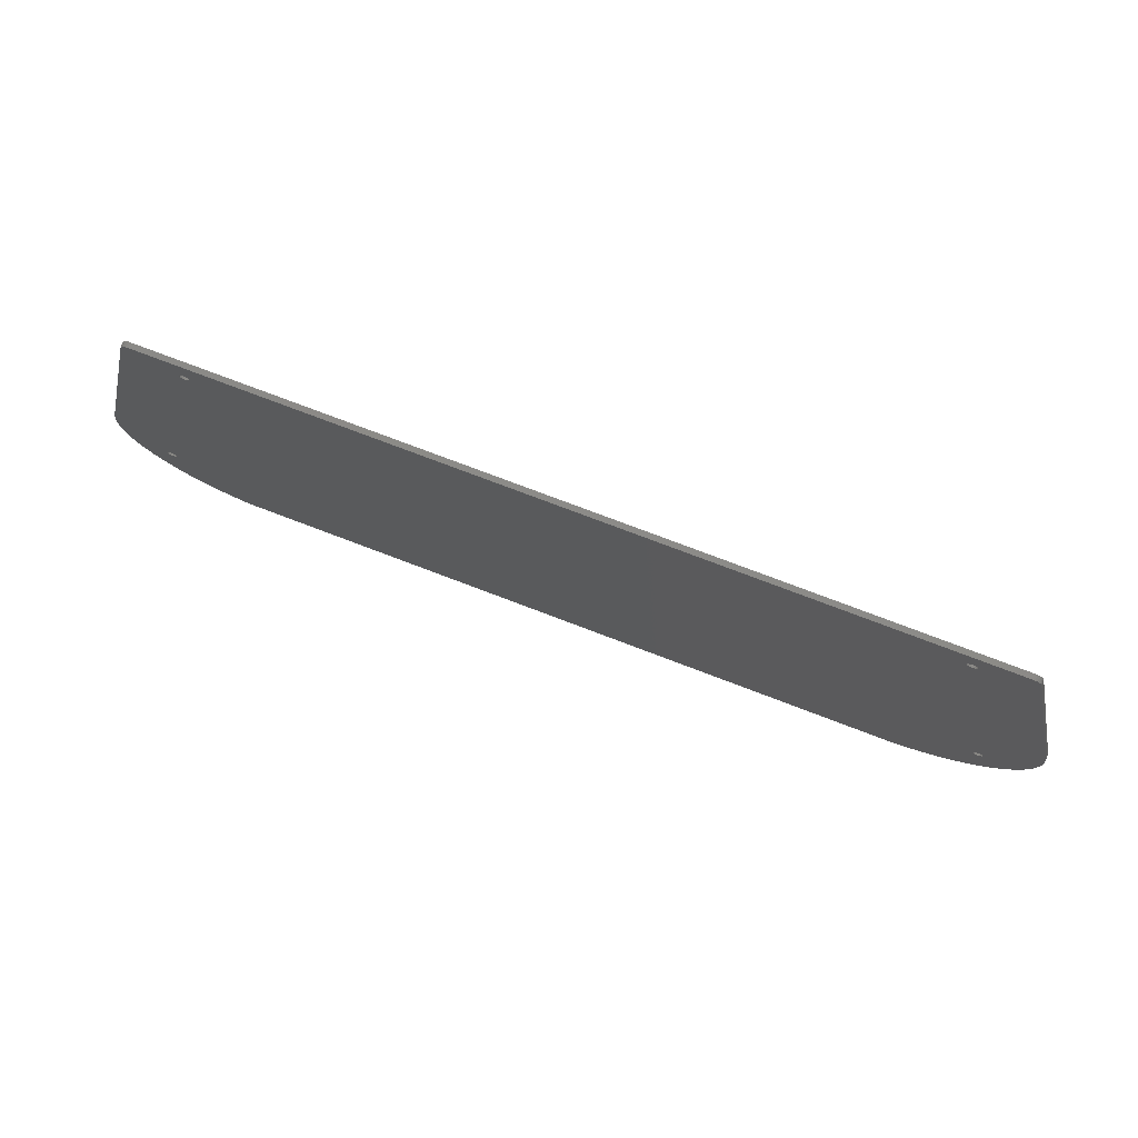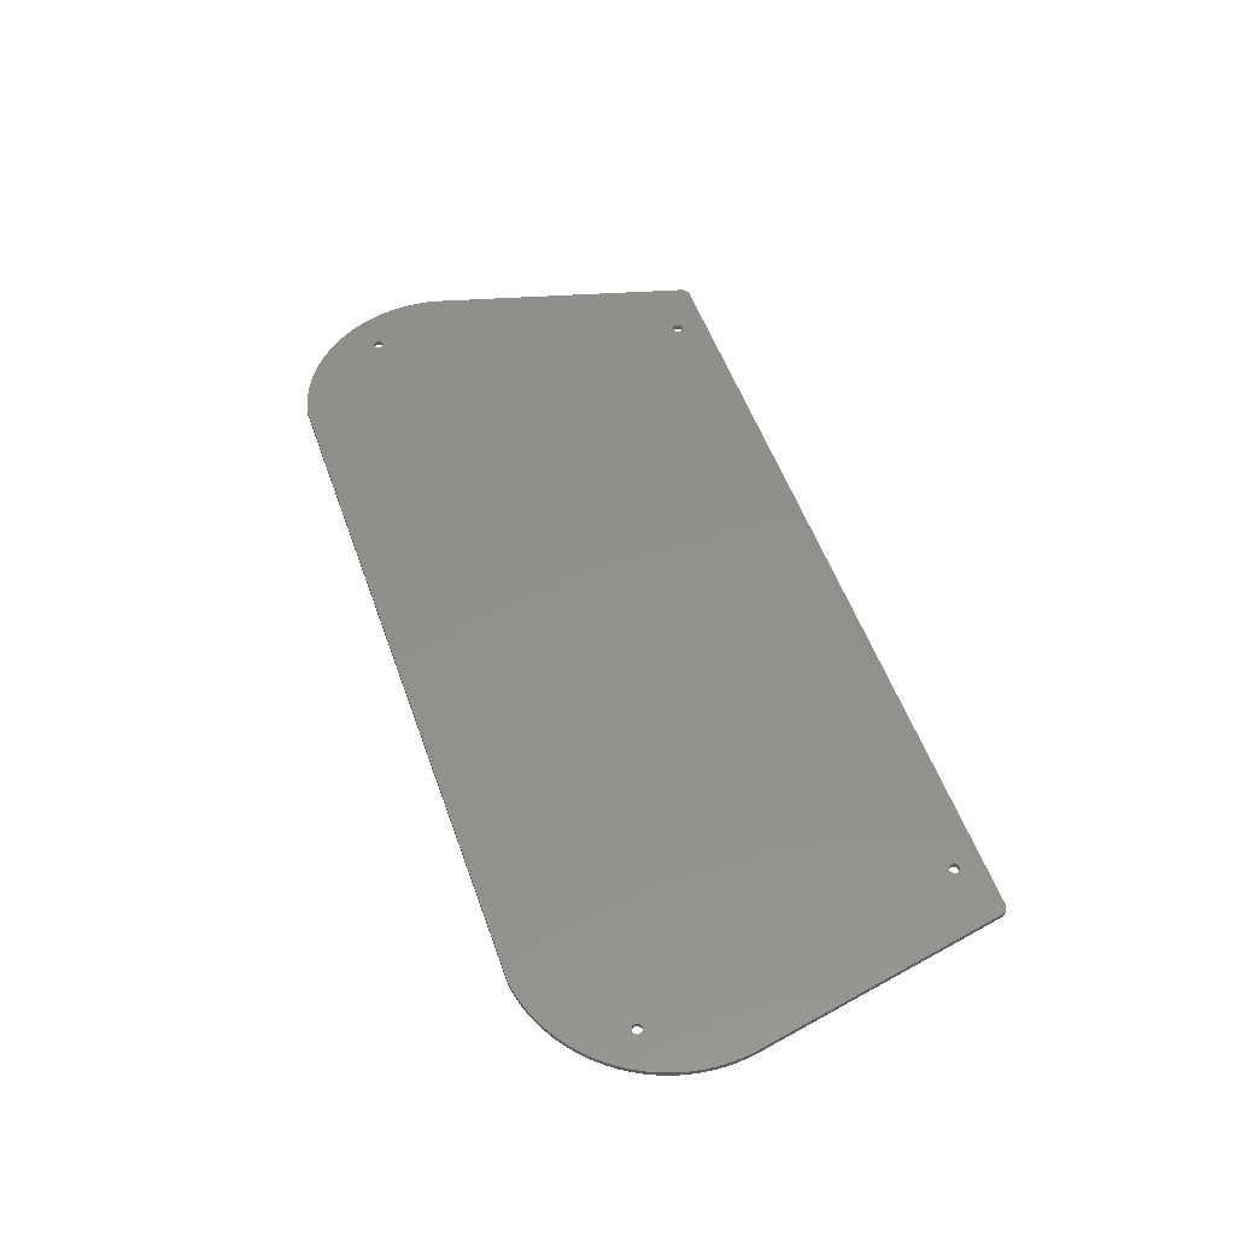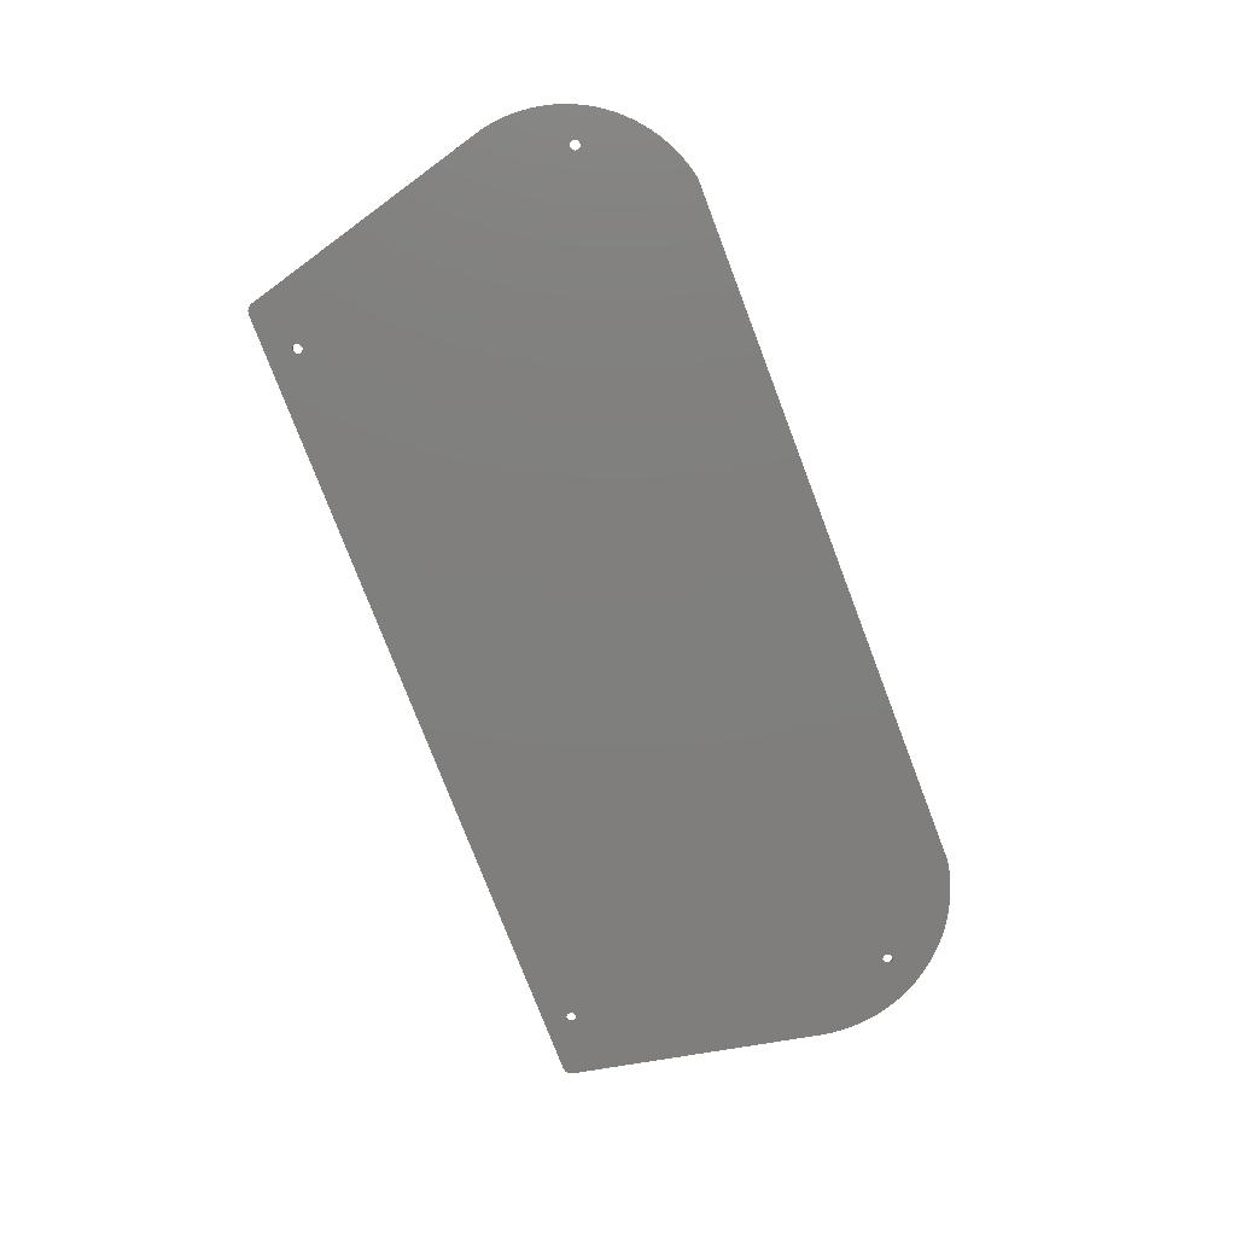
<metadata>
{"format":"stl","ext":"stl","renderer":"f3d","projection":"perspective","resolution":1024,"background":"white","views":[{"elev":76.2,"azim":21.2,"up":"+Y"},{"elev":52.4,"azim":72.7,"up":"+Z"},{"elev":-78.9,"azim":-67.3,"up":"+Z"}]}
</metadata>
<code>
# stl→obj: 346 verts, 704 faces
v -181.3 34.33 44.3
v 269 46.28 47.3
v 269 46.28 44.3
v -181.3 34.33 47.3
v -212.1 -169.4 44.3
v -196.9 -159.6 44.3
v -209.3 -174.1 44.3
v -197.8 -158.6 44.3
v -197.4 -159.2 44.3
v -214.6 -164.5 44.3
v -198.1 -157.3 44.3
v -198.1 -158 44.3
v -216.8 -159.5 44.3
v -198.1 -156.7 44.3
v -218.7 -154.3 44.3
v -197.4 -155.5 44.3
v -197.8 -156.1 44.3
v -220.2 -149 44.3
v -196.9 -155.1 44.3
v -221.3 -143.7 44.3
v -196.4 -154.8 44.3
v -222 -138.2 44.3
v -195.7 -154.6 44.3
v -222.4 -132.7 44.3
v -222.4 -127.2 44.3
v -195.1 -154.6 44.3
v 238.4 -196.9 44.3
v 238.9 -196.8 44.3
v 238.7 -196.9 44.3
v -222.1 -121.8 44.3
v 238.2 -196.9 44.3
v 244.5 -195.6 44.3
v -221.4 -116.3 44.3
v -193.8 -155.1 44.3
v -194.4 -154.8 44.3
v -153.6 15.97 44.3
v -192.9 -156.1 44.3
v -193.3 -155.5 44.3
v -153.1 16.41 44.3
v -154.7 -209.6 44.3
v 281.4 -147.4 44.3
v 297.6 -155.4 44.3
v 294.6 -160.3 44.3
v -152.7 16.96 44.3
v 240.6 29.11 44.3
v 280.9 -147.8 44.3
v -154.2 15.66 44.3
v -152.5 17.57 44.3
v 240.4 29.73 44.3
v 281.8 -146.9 44.3
v 280.4 -148.2 44.3
v -154.8 15.5 44.3
v 291.3 -164.9 44.3
v -152.4 18.23 44.3
v 240.3 30.39 44.3
v 282 -146.2 44.3
v 300.2 -150.4 44.3
v -155.5 15.5 44.3
v -152.5 18.89 44.3
v 240.4 31.05 44.3
v 279.7 -148.3 44.3
v 287.7 -169.3 44.3
v -156.1 15.66 44.3
v -152.7 19.51 44.3
v 240.6 31.67 44.3
v 282.1 -145.6 44.3
v -156.7 15.97 44.3
v 279 -148.3 44.3
v 283.8 -173.5 44.3
v -153.1 20.06 44.3
v 241 32.21 44.3
v 282 -144.9 44.3
v 302.5 -145.2 44.3
v -153.6 20.5 44.3
v 241.5 32.65 44.3
v 278.4 -148.2 44.3
v 279.6 -177.4 44.3
v -154.2 20.8 44.3
v 281.8 -144.3 44.3
v 304.5 -139.8 44.3
v 277.8 -147.8 44.3
v 275.2 -181 44.3
v 281.4 -143.8 44.3
v 306.1 -134.3 44.3
v 277.3 -147.4 44.3
v 270.5 -184.3 44.3
v 280.9 -143.3 44.3
v 307.3 -128.7 44.3
v 276.9 -146.9 44.3
v 242.1 32.96 44.3
v -154.8 20.96 44.3
v -155.5 20.96 44.3
v 265.6 -187.2 44.3
v 260.6 -189.9 44.3
v -156.1 20.8 44.3
v -156.7 20.5 44.3
v -157.2 20.06 44.3
v -157.6 19.51 44.3
v -157.8 18.89 44.3
v -157.9 18.23 44.3
v 280.4 -143 44.3
v 308.1 -123.1 44.3
v -186 30.51 44.3
v -157.8 17.57 44.3
v 276.7 -146.2 44.3
v -157.6 16.96 44.3
v 250 -194.1 44.3
v -157.2 16.41 44.3
v 255.3 -192.1 44.3
v -182.4 34.19 44.3
v 279.7 -142.9 44.3
v 308.6 -117.4 44.3
v -183.4 33.81 44.3
v 276.6 -145.6 44.3
v -185.1 32.45 44.3
v -185.7 31.53 44.3
v -184.3 33.22 44.3
v 276.7 -144.9 44.3
v 276.9 -144.3 44.3
v 308.6 -111.7 44.3
v 279 -142.9 44.3
v 308.3 -106 44.3
v 307.6 -100.4 44.3
v 278.4 -143 44.3
v 306.5 -94.76 44.3
v 277.8 -143.3 44.3
v 277.3 -143.8 44.3
v 272.2 45.25 44.3
v 273 44.46 44.3
v 273.6 43.51 44.3
v 271.2 45.83 44.3
v 270.1 46.18 44.3
v 274 42.44 44.3
v 244.6 28.13 44.3
v 245.1 28.57 44.3
v 245.5 29.11 44.3
v 244 27.82 44.3
v 245.7 29.73 44.3
v 243.4 27.66 44.3
v 245.8 30.39 44.3
v 242.7 27.66 44.3
v 245.7 31.05 44.3
v 242.1 27.82 44.3
v 245.5 31.67 44.3
v 241.5 28.13 44.3
v 245.1 32.21 44.3
v 241 28.57 44.3
v 244.6 32.65 44.3
v 244 32.96 44.3
v 243.4 33.12 44.3
v 242.7 33.12 44.3
v -155.8 -209.5 44.3
v -155.1 -209.6 44.3
v -155.4 -209.6 44.3
v -161.1 -208.4 44.3
v -193.3 -159.2 44.3
v -190.6 -194.1 44.3
v -194.9 -190.7 44.3
v -186.2 -197.3 44.3
v -193.8 -159.6 44.3
v -198.9 -186.9 44.3
v -192.9 -158.6 44.3
v -181.5 -200.2 44.3
v -176.6 -202.8 44.3
v -171.6 -205 44.3
v -194.4 -159.9 44.3
v -202.6 -182.9 44.3
v -192.7 -158 44.3
v -166.4 -206.8 44.3
v -195.1 -160.1 44.3
v -206.1 -178.6 44.3
v -192.6 -157.3 44.3
v -195.7 -160.1 44.3
v -192.7 -156.7 44.3
v -196.4 -159.9 44.3
v 270.1 46.18 47.3
v 271.2 45.83 47.3
v 272.2 45.25 47.3
v 273 44.46 47.3
v 273.6 43.51 47.3
v 274 42.44 47.3
v -182.4 34.19 47.3
v -183.4 33.81 47.3
v -184.3 33.22 47.3
v -185.1 32.45 47.3
v -185.7 31.53 47.3
v -186 30.51 47.3
v -212.1 -169.4 47.3
v -209.3 -174.1 47.3
v -196.9 -159.6 47.3
v -197.4 -159.2 47.3
v -197.8 -158.6 47.3
v -214.6 -164.5 47.3
v -198.1 -158 47.3
v -198.1 -157.3 47.3
v -216.8 -159.5 47.3
v -198.1 -156.7 47.3
v -218.7 -154.3 47.3
v -197.8 -156.1 47.3
v -197.4 -155.5 47.3
v -220.2 -149 47.3
v -196.9 -155.1 47.3
v -221.3 -143.7 47.3
v -196.4 -154.8 47.3
v -222 -138.2 47.3
v -195.7 -154.6 47.3
v -222.4 -132.7 47.3
v -222.4 -127.2 47.3
v -195.1 -154.6 47.3
v 238.4 -196.9 47.3
v 238.7 -196.9 47.3
v 238.9 -196.8 47.3
v -222.1 -121.8 47.3
v 238.2 -196.9 47.3
v 244.5 -195.6 47.3
v -221.4 -116.3 47.3
v -194.4 -154.8 47.3
v -193.8 -155.1 47.3
v -153.6 15.97 47.3
v -193.3 -155.5 47.3
v -192.9 -156.1 47.3
v -154.7 -209.6 47.3
v -153.1 16.41 47.3
v 281.4 -147.4 47.3
v 294.6 -160.3 47.3
v 297.6 -155.4 47.3
v -152.7 16.96 47.3
v 240.6 29.11 47.3
v 280.9 -147.8 47.3
v -154.2 15.66 47.3
v -152.5 17.57 47.3
v 240.4 29.73 47.3
v 281.8 -146.9 47.3
v 280.4 -148.2 47.3
v -154.8 15.5 47.3
v 291.3 -164.9 47.3
v -152.4 18.23 47.3
v 240.3 30.39 47.3
v 282 -146.2 47.3
v 300.2 -150.4 47.3
v -155.5 15.5 47.3
v -152.5 18.89 47.3
v 240.4 31.05 47.3
v 279.7 -148.3 47.3
v 287.7 -169.3 47.3
v -156.1 15.66 47.3
v -152.7 19.51 47.3
v 240.6 31.67 47.3
v 282.1 -145.6 47.3
v -156.7 15.97 47.3
v 279 -148.3 47.3
v 283.8 -173.5 47.3
v -153.1 20.06 47.3
v 241 32.21 47.3
v 282 -144.9 47.3
v 302.5 -145.2 47.3
v -153.6 20.5 47.3
v 241.5 32.65 47.3
v 278.4 -148.2 47.3
v 279.6 -177.4 47.3
v -154.2 20.8 47.3
v 281.8 -144.3 47.3
v 304.5 -139.8 47.3
v 277.8 -147.8 47.3
v 275.2 -181 47.3
v 281.4 -143.8 47.3
v 306.1 -134.3 47.3
v 277.3 -147.4 47.3
v 270.5 -184.3 47.3
v 280.9 -143.3 47.3
v 307.3 -128.7 47.3
v 276.9 -146.9 47.3
v 242.1 32.96 47.3
v -154.8 20.96 47.3
v -155.5 20.96 47.3
v 260.6 -189.9 47.3
v 265.6 -187.2 47.3
v -156.1 20.8 47.3
v -156.7 20.5 47.3
v -157.2 20.06 47.3
v -157.6 19.51 47.3
v -157.8 18.89 47.3
v -157.9 18.23 47.3
v 280.4 -143 47.3
v 308.1 -123.1 47.3
v -157.8 17.57 47.3
v 276.7 -146.2 47.3
v -157.6 16.96 47.3
v 250 -194.1 47.3
v -157.2 16.41 47.3
v 255.3 -192.1 47.3
v 279.7 -142.9 47.3
v 308.6 -117.4 47.3
v 276.6 -145.6 47.3
v 276.7 -144.9 47.3
v 276.9 -144.3 47.3
v 308.6 -111.7 47.3
v 279 -142.9 47.3
v 308.3 -106 47.3
v 307.6 -100.4 47.3
v 278.4 -143 47.3
v 306.5 -94.76 47.3
v 277.8 -143.3 47.3
v 277.3 -143.8 47.3
v 244.6 28.13 47.3
v 245.1 28.57 47.3
v 245.5 29.11 47.3
v 244 27.82 47.3
v 245.7 29.73 47.3
v 243.4 27.66 47.3
v 245.8 30.39 47.3
v 242.7 27.66 47.3
v 245.7 31.05 47.3
v 242.1 27.82 47.3
v 245.5 31.67 47.3
v 241.5 28.13 47.3
v 245.1 32.21 47.3
v 241 28.57 47.3
v 244.6 32.65 47.3
v 244 32.96 47.3
v 243.4 33.12 47.3
v 242.7 33.12 47.3
v -155.8 -209.5 47.3
v -155.4 -209.6 47.3
v -155.1 -209.6 47.3
v -161.1 -208.4 47.3
v -193.3 -159.2 47.3
v -194.9 -190.7 47.3
v -190.6 -194.1 47.3
v -186.2 -197.3 47.3
v -193.8 -159.6 47.3
v -198.9 -186.9 47.3
v -192.9 -158.6 47.3
v -181.5 -200.2 47.3
v -176.6 -202.8 47.3
v -171.6 -205 47.3
v -194.4 -159.9 47.3
v -202.6 -182.9 47.3
v -192.7 -158 47.3
v -166.4 -206.8 47.3
v -195.1 -160.1 47.3
v -206.1 -178.6 47.3
v -192.6 -157.3 47.3
v -195.7 -160.1 47.3
v -192.7 -156.7 47.3
v -196.4 -159.9 47.3
f 1 2 3
f 1 4 2
f 5 6 7
f 5 8 9
f 5 9 6
f 10 8 5
f 10 11 12
f 10 12 8
f 13 14 11
f 13 11 10
f 15 16 17
f 15 17 14
f 15 14 13
f 18 16 15
f 18 19 16
f 20 19 18
f 20 21 19
f 22 21 20
f 22 23 21
f 24 23 22
f 25 23 24
f 25 26 23
f 27 28 29
f 30 26 25
f 31 32 28
f 33 34 35
f 33 35 26
f 33 26 30
f 31 28 27
f 36 37 38
f 36 39 40
f 36 40 37
f 41 42 43
f 44 45 31
f 44 40 39
f 46 41 43
f 44 31 40
f 47 36 38
f 47 38 34
f 47 34 33
f 48 45 44
f 48 49 45
f 50 42 41
f 51 46 43
f 52 47 33
f 51 43 53
f 54 55 49
f 54 49 48
f 56 42 50
f 56 57 42
f 58 52 33
f 59 60 55
f 59 55 54
f 61 53 62
f 61 51 53
f 63 58 33
f 64 60 59
f 64 65 60
f 66 57 56
f 67 63 33
f 68 62 69
f 70 65 64
f 68 61 62
f 70 71 65
f 72 57 66
f 72 73 57
f 74 71 70
f 74 75 71
f 76 69 77
f 76 68 69
f 78 75 74
f 79 80 73
f 79 73 72
f 81 77 82
f 81 76 77
f 83 84 80
f 83 80 79
f 85 81 82
f 85 82 86
f 87 84 83
f 87 88 84
f 89 85 86
f 1 3 90
f 1 90 75
f 1 78 91
f 1 91 92
f 89 93 94
f 1 92 95
f 89 86 93
f 1 95 96
f 1 96 97
f 1 97 98
f 1 98 99
f 1 99 100
f 101 102 88
f 1 75 78
f 101 88 87
f 103 67 33
f 103 100 104
f 105 89 94
f 103 104 106
f 105 32 31
f 103 1 100
f 105 107 32
f 103 106 108
f 105 109 107
f 103 108 67
f 105 94 109
f 110 1 103
f 111 112 102
f 111 102 101
f 113 110 103
f 114 105 31
f 115 113 103
f 115 103 116
f 117 113 115
f 118 114 31
f 119 118 31
f 120 111 121
f 120 112 111
f 122 120 121
f 123 121 124
f 123 122 121
f 125 124 126
f 125 126 127
f 125 123 124
f 128 129 130
f 131 128 130
f 3 132 131
f 3 130 133
f 3 131 130
f 134 133 125
f 134 135 133
f 136 133 135
f 137 134 125
f 138 133 136
f 139 137 125
f 140 3 133
f 140 133 138
f 141 139 125
f 142 3 140
f 143 141 125
f 143 125 127
f 144 3 142
f 145 127 119
f 145 143 127
f 146 3 144
f 147 145 119
f 147 119 31
f 148 3 146
f 45 147 31
f 149 3 148
f 150 3 149
f 151 3 150
f 90 3 151
f 152 153 154
f 152 40 153
f 155 40 152
f 156 157 158
f 156 159 157
f 160 158 161
f 160 156 158
f 162 159 156
f 162 163 159
f 162 164 163
f 162 165 164
f 166 161 167
f 166 160 161
f 168 165 162
f 168 40 155
f 168 169 165
f 168 155 169
f 170 167 171
f 170 166 167
f 172 40 168
f 173 170 171
f 174 40 172
f 175 171 7
f 175 173 171
f 37 40 174
f 6 175 7
f 176 132 3
f 176 3 2
f 177 131 132
f 177 132 176
f 178 128 131
f 178 131 177
f 179 129 128
f 179 128 178
f 180 130 129
f 180 129 179
f 181 133 130
f 181 130 180
f 182 1 110
f 182 4 1
f 183 110 113
f 183 182 110
f 184 113 117
f 184 183 113
f 185 117 115
f 185 184 117
f 186 115 116
f 186 116 103
f 186 185 115
f 187 186 103
f 188 189 190
f 188 191 192
f 188 190 191
f 193 188 192
f 193 194 195
f 193 192 194
f 196 195 197
f 196 193 195
f 198 199 200
f 198 197 199
f 198 196 197
f 201 198 200
f 201 200 202
f 203 201 202
f 203 202 204
f 205 203 204
f 205 204 206
f 207 205 206
f 208 207 206
f 208 206 209
f 210 211 212
f 213 208 209
f 214 212 215
f 216 217 218
f 216 209 217
f 216 213 209
f 214 210 212
f 219 220 221
f 219 222 223
f 219 221 222
f 224 225 226
f 227 214 228
f 227 223 222
f 229 225 224
f 227 222 214
f 230 220 219
f 230 218 220
f 230 216 218
f 231 227 228
f 231 228 232
f 233 224 226
f 234 225 229
f 235 216 230
f 234 236 225
f 237 232 238
f 237 231 232
f 239 233 226
f 239 226 240
f 241 216 235
f 242 238 243
f 242 237 238
f 244 245 236
f 244 236 234
f 246 216 241
f 247 242 243
f 247 243 248
f 249 239 240
f 250 216 246
f 251 252 245
f 253 247 248
f 251 245 244
f 253 248 254
f 255 249 240
f 255 240 256
f 257 253 254
f 257 254 258
f 259 260 252
f 259 252 251
f 261 257 258
f 262 256 263
f 262 255 256
f 264 265 260
f 264 260 259
f 266 263 267
f 266 262 263
f 268 265 264
f 268 269 265
f 270 266 267
f 270 267 271
f 272 269 268
f 4 273 2
f 4 258 273
f 4 274 261
f 4 275 274
f 272 276 277
f 4 278 275
f 272 277 269
f 4 279 278
f 4 280 279
f 4 281 280
f 4 282 281
f 4 283 282
f 284 271 285
f 4 261 258
f 284 270 271
f 187 216 250
f 187 286 283
f 287 276 272
f 187 288 286
f 287 214 215
f 187 283 4
f 287 215 289
f 187 290 288
f 287 289 291
f 187 250 290
f 287 291 276
f 182 187 4
f 292 285 293
f 292 284 285
f 183 187 182
f 294 214 287
f 185 187 183
f 185 186 187
f 184 185 183
f 295 214 294
f 296 214 295
f 297 298 292
f 297 292 293
f 299 298 297
f 300 301 298
f 300 298 299
f 302 303 301
f 302 304 303
f 302 301 300
f 178 180 179
f 177 180 178
f 2 177 176
f 2 181 180
f 2 180 177
f 305 302 181
f 305 181 306
f 307 306 181
f 308 302 305
f 309 307 181
f 310 302 308
f 311 181 2
f 311 309 181
f 312 302 310
f 313 311 2
f 314 302 312
f 314 304 302
f 315 313 2
f 316 296 304
f 316 304 314
f 317 315 2
f 318 296 316
f 318 214 296
f 319 317 2
f 228 214 318
f 320 319 2
f 321 320 2
f 322 321 2
f 273 322 2
f 323 324 325
f 323 325 222
f 326 323 222
f 327 328 329
f 327 329 330
f 331 332 328
f 331 328 327
f 333 327 330
f 333 330 334
f 333 334 335
f 333 335 336
f 337 338 332
f 337 332 331
f 339 333 336
f 339 326 222
f 339 336 340
f 339 340 326
f 341 342 338
f 341 338 337
f 343 339 222
f 344 342 341
f 345 343 222
f 346 189 342
f 346 342 344
f 221 345 222
f 190 189 346
f 181 302 125
f 133 181 125
f 33 187 103
f 33 216 187
f 112 285 102
f 112 293 285
f 28 215 212
f 120 293 112
f 120 297 293
f 32 215 28
f 122 297 120
f 107 289 215
f 122 299 297
f 107 215 32
f 123 299 122
f 123 300 299
f 109 291 289
f 109 289 107
f 125 300 123
f 125 302 300
f 94 276 291
f 94 291 109
f 93 277 276
f 93 276 94
f 86 269 277
f 86 277 93
f 82 265 269
f 82 269 86
f 77 260 265
f 77 265 82
f 69 252 260
f 69 260 77
f 62 245 252
f 62 252 69
f 53 236 245
f 53 245 62
f 43 236 53
f 43 225 236
f 42 225 43
f 42 226 225
f 57 226 42
f 57 240 226
f 73 240 57
f 73 256 240
f 80 256 73
f 80 263 256
f 84 263 80
f 84 267 263
f 88 267 84
f 88 271 267
f 102 271 88
f 102 285 271
f 164 334 163
f 164 335 334
f 165 335 164
f 165 336 335
f 169 336 165
f 30 216 33
f 30 213 216
f 169 340 336
f 155 340 169
f 25 208 213
f 155 326 340
f 25 213 30
f 152 326 155
f 152 323 326
f 24 207 208
f 24 208 25
f 22 205 207
f 22 207 24
f 20 203 205
f 20 205 22
f 18 201 203
f 18 203 20
f 15 198 201
f 15 201 18
f 13 196 198
f 13 198 15
f 10 193 196
f 10 196 13
f 5 188 193
f 5 193 10
f 7 189 188
f 7 188 5
f 171 342 189
f 171 189 7
f 167 342 171
f 167 338 342
f 161 338 167
f 161 332 338
f 158 332 161
f 158 328 332
f 157 328 158
f 157 329 328
f 159 329 157
f 159 330 329
f 163 330 159
f 163 334 330
f 210 31 27
f 210 214 31
f 211 27 29
f 211 210 27
f 212 29 28
f 212 211 29
f 324 152 154
f 324 323 152
f 325 154 153
f 325 324 154
f 222 153 40
f 222 325 153
f 31 222 40
f 31 214 222
f 246 67 250
f 246 63 67
f 241 63 246
f 241 58 63
f 242 59 54
f 235 58 241
f 242 54 237
f 235 52 58
f 247 64 59
f 230 52 235
f 247 59 242
f 230 47 52
f 253 70 64
f 219 47 230
f 219 36 47
f 253 64 247
f 257 74 70
f 223 36 219
f 223 39 36
f 257 70 253
f 261 78 74
f 227 44 39
f 261 74 257
f 227 39 223
f 231 48 44
f 274 91 78
f 231 44 227
f 237 54 48
f 274 78 261
f 237 48 231
f 275 92 91
f 275 91 274
f 278 95 92
f 278 92 275
f 279 96 95
f 279 95 278
f 280 97 96
f 280 96 279
f 281 98 97
f 281 97 280
f 282 98 281
f 282 99 98
f 283 99 282
f 283 100 99
f 286 100 283
f 286 104 100
f 288 104 286
f 288 106 104
f 290 106 288
f 290 108 106
f 250 108 290
f 250 67 108
f 259 81 264
f 259 76 81
f 251 76 259
f 251 68 76
f 255 72 66
f 244 68 251
f 255 66 249
f 244 61 68
f 262 79 72
f 234 61 244
f 262 72 255
f 234 51 61
f 266 83 79
f 229 51 234
f 229 46 51
f 266 79 262
f 270 87 83
f 224 46 229
f 224 41 46
f 270 83 266
f 284 101 87
f 233 50 41
f 284 87 270
f 233 41 224
f 239 56 50
f 292 111 101
f 239 50 233
f 249 66 56
f 292 101 284
f 249 56 239
f 298 121 111
f 298 111 292
f 301 124 121
f 301 121 298
f 303 126 124
f 303 124 301
f 304 127 126
f 304 126 303
f 296 119 127
f 296 127 304
f 295 119 296
f 295 118 119
f 294 118 295
f 294 114 118
f 287 114 294
f 287 105 114
f 272 105 287
f 272 89 105
f 268 89 272
f 268 85 89
f 264 85 268
f 264 81 85
f 346 6 190
f 346 175 6
f 344 175 346
f 344 173 175
f 345 174 172
f 341 173 344
f 345 172 343
f 341 170 173
f 221 37 174
f 337 170 341
f 221 174 345
f 337 166 170
f 220 38 37
f 331 166 337
f 331 160 166
f 220 37 221
f 218 34 38
f 327 160 331
f 327 156 160
f 218 38 220
f 217 35 34
f 333 162 156
f 217 34 218
f 333 156 327
f 339 168 162
f 209 26 35
f 339 162 333
f 343 172 168
f 209 35 217
f 343 168 339
f 206 23 26
f 206 26 209
f 204 21 23
f 204 23 206
f 202 19 21
f 202 21 204
f 200 16 19
f 200 19 202
f 199 17 16
f 199 16 200
f 197 17 199
f 197 14 17
f 195 14 197
f 195 11 14
f 194 11 195
f 194 12 11
f 192 12 194
f 192 8 12
f 191 8 192
f 191 9 8
f 190 9 191
f 190 6 9
f 314 145 316
f 314 143 145
f 312 143 314
f 312 141 143
f 313 142 140
f 310 141 312
f 313 140 311
f 310 139 141
f 315 144 142
f 308 139 310
f 315 142 313
f 308 137 139
f 317 146 144
f 305 137 308
f 305 134 137
f 317 144 315
f 319 148 146
f 306 134 305
f 306 135 134
f 319 146 317
f 320 149 148
f 307 136 135
f 320 148 319
f 307 135 306
f 309 138 136
f 321 150 149
f 309 136 307
f 311 140 138
f 321 149 320
f 311 138 309
f 322 151 150
f 322 150 321
f 273 90 151
f 273 151 322
f 258 75 90
f 258 90 273
f 254 71 75
f 254 75 258
f 248 65 71
f 248 71 254
f 243 65 248
f 243 60 65
f 238 60 243
f 238 55 60
f 232 55 238
f 232 49 55
f 228 49 232
f 228 45 49
f 318 45 228
f 318 147 45
f 316 147 318
f 316 145 147

</code>
